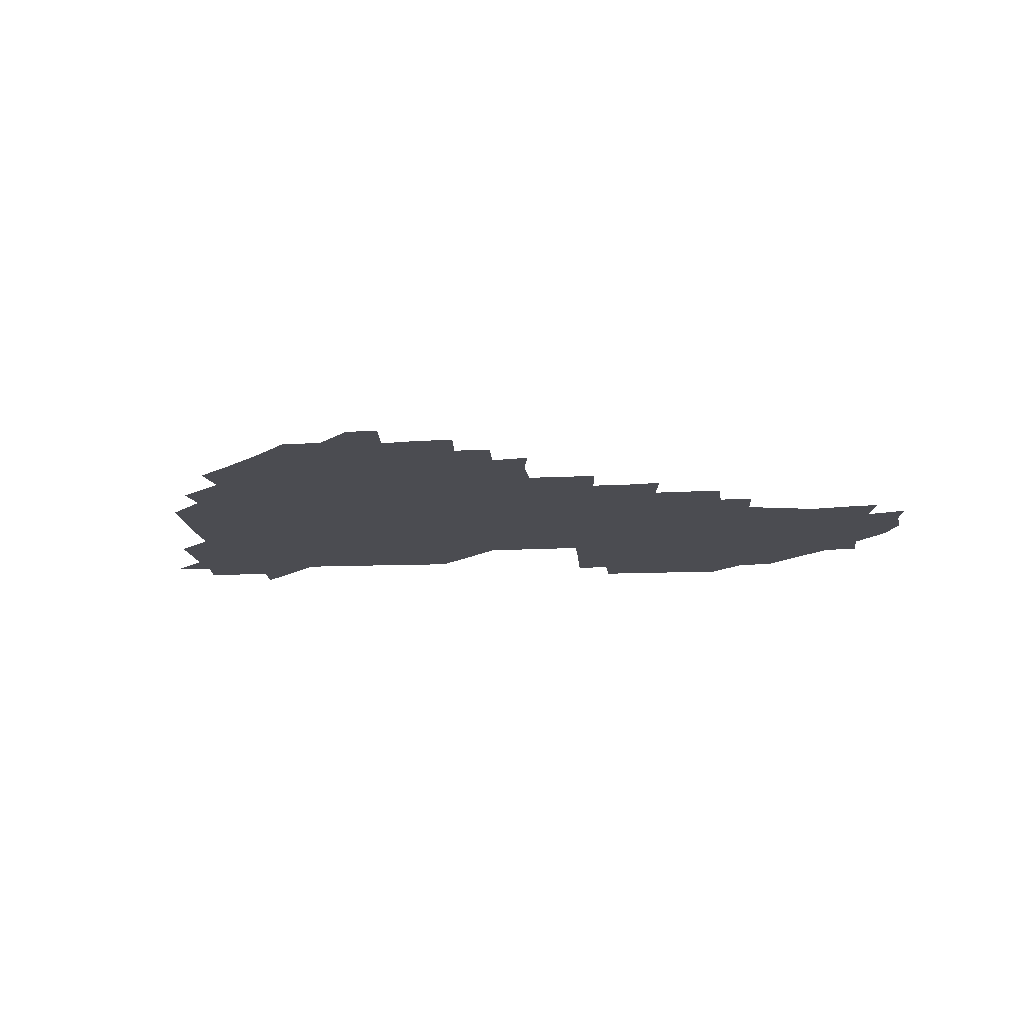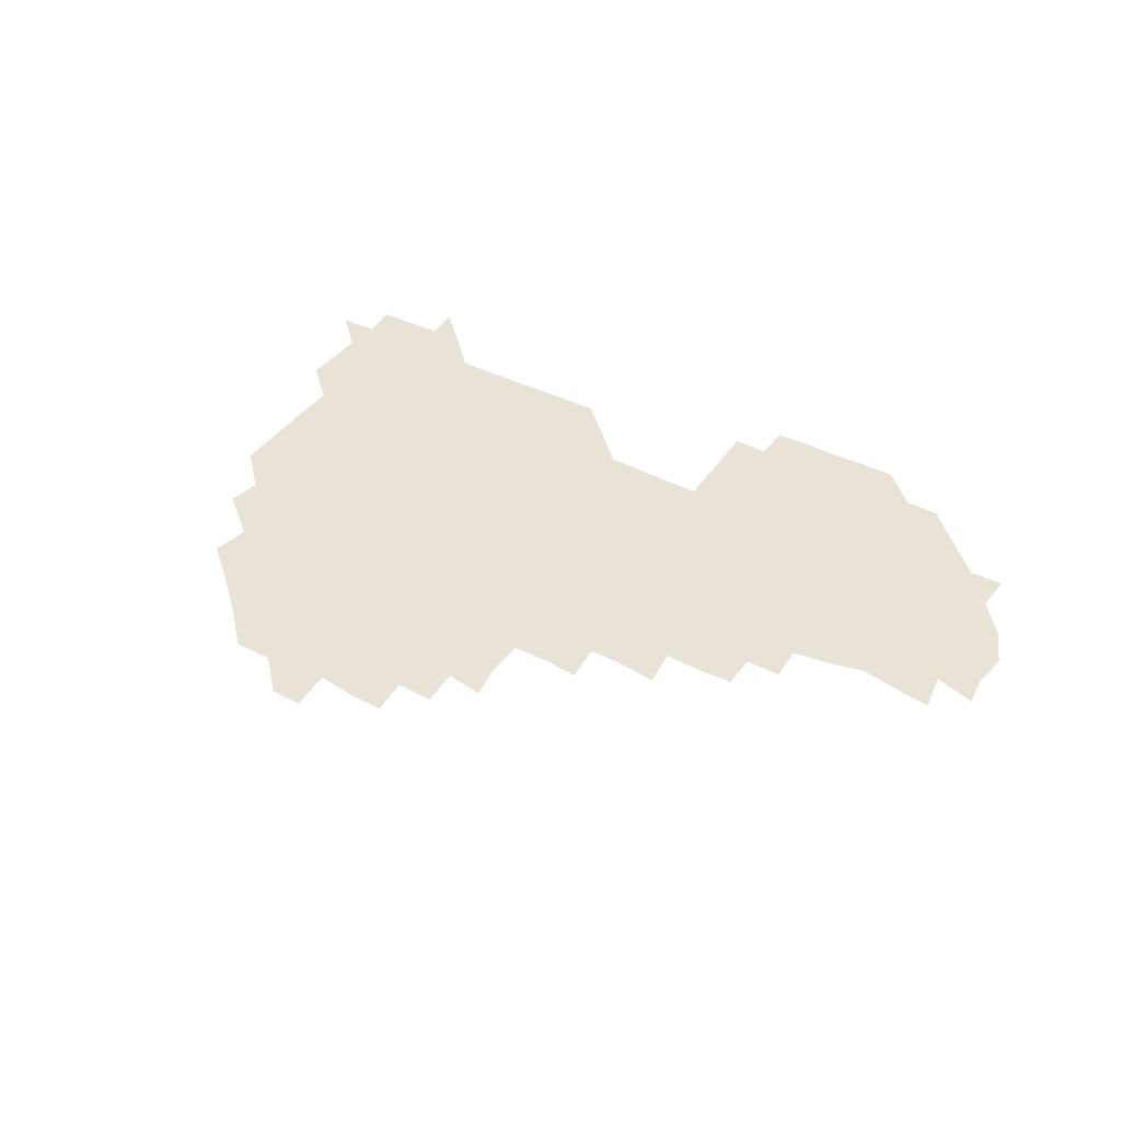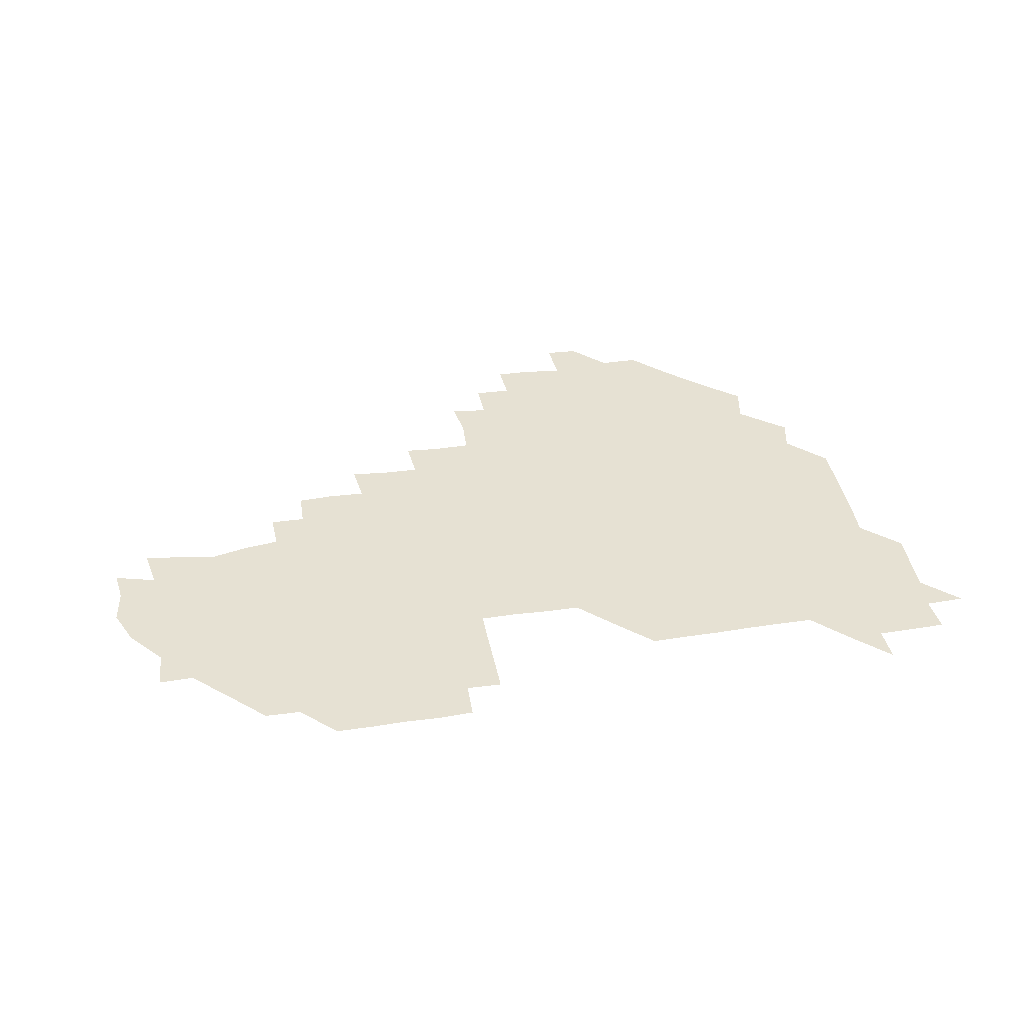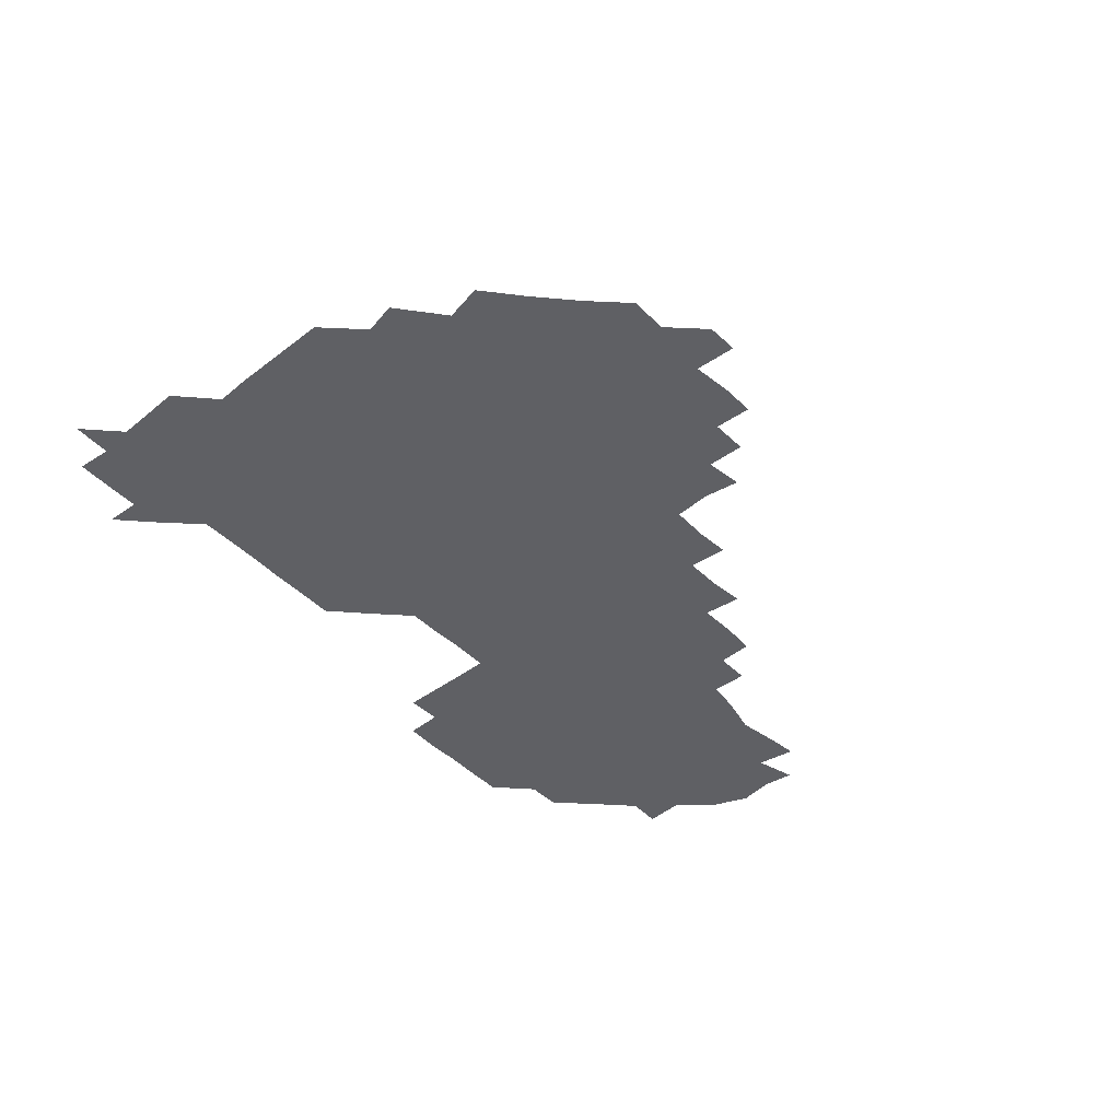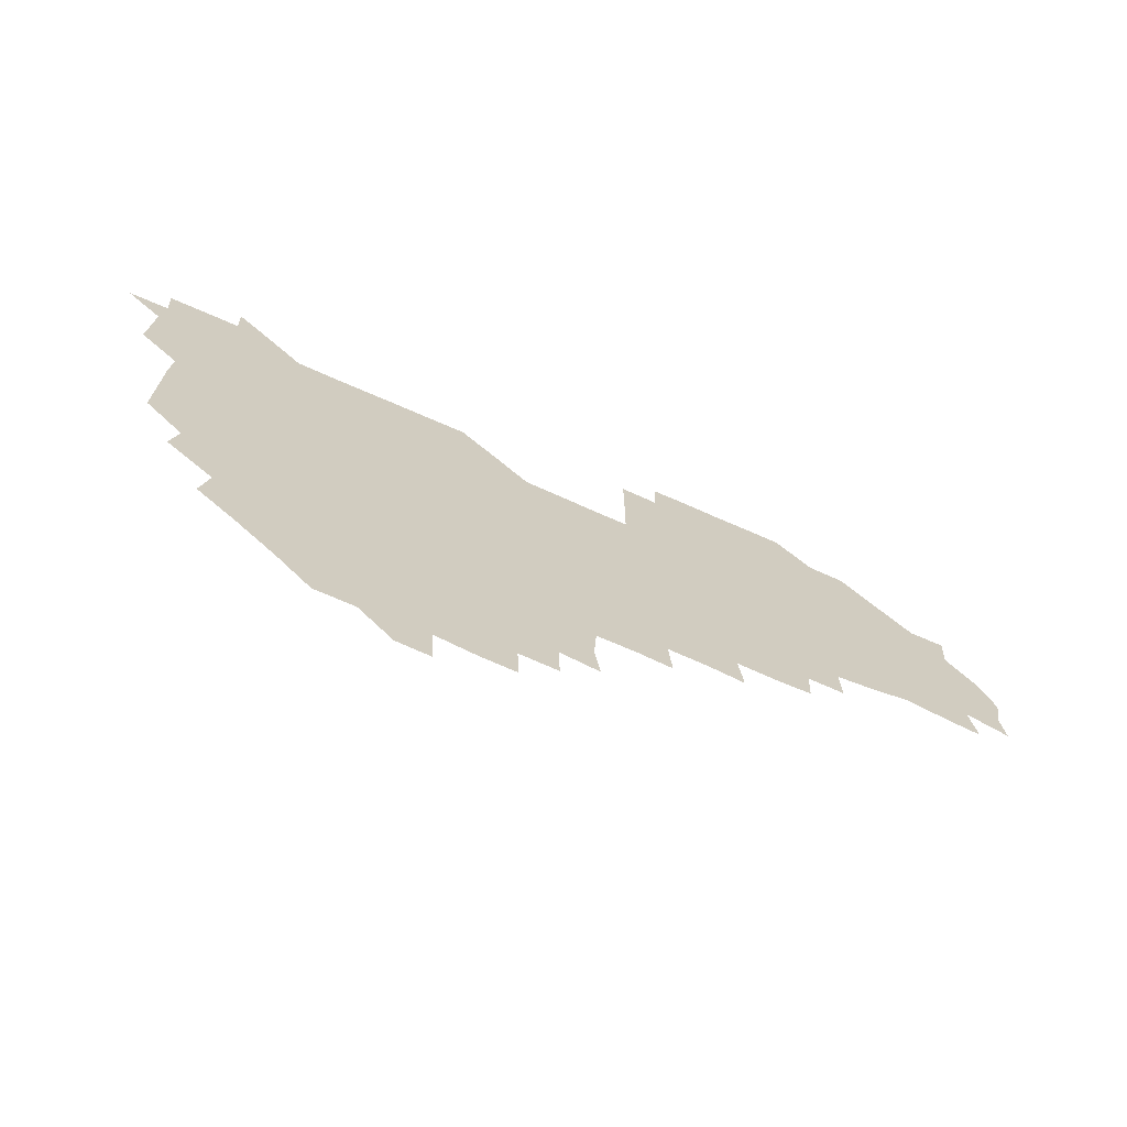
<metadata>
{"format":"obj","ext":"obj","renderer":"f3d","projection":"perspective","resolution":1024,"background":"white","views":[{"elev":-15.5,"azim":4.7,"up":"+Z"},{"elev":41.6,"azim":31.3,"up":"+Z"},{"elev":38.8,"azim":169.1,"up":"+Z"},{"elev":-44.7,"azim":-49.1,"up":"+Z"},{"elev":-69.0,"azim":-24.0,"up":"+Y"}]}
</metadata>
<code>
v 210.7 270 0
v 224.3 225.7 0
v 225.1 239.5 0
v 225.8 255.2 0
v 227.6 270.5 0
v 226.4 285.6 0
v 238.8 152.5 0
v 238.9 165.9 0
v 239.2 179.8 0
v 239.4 194.3 0
v 240.4 210.3 0
v 241.2 226 0
v 240.8 240.9 0
v 241 255.9 0
v 241.5 271.1 0
v 241.4 286 0
v 251.6 122.1 0
v 254.7 136 0
v 256 151 0
v 256.2 165.5 0
v 255.4 180.5 0
v 255.5 195.6 0
v 255.2 210.6 0
v 256.6 226.1 0
v 255.7 241 0
v 255.5 255.9 0
v 255.5 270.7 0
v 256.5 286 0
v 256 301 0
v 267.9 89.65 0
v 271.3 105.7 0
v 270.9 121.7 0
v 273.2 136.6 0
v 274.1 151.4 0
v 272.4 166.5 0
v 271.1 181.3 0
v 269.6 195.9 0
v 270.8 210.9 0
v 271.4 225.9 0
v 271 241 0
v 271.1 256 0
v 271.3 271.1 0
v 271.3 286 0
v 284.2 75.55 0
v 287.3 92.4 0
v 286.9 106.5 0
v 286.6 121.5 0
v 287.2 136.6 0
v 286.5 151 0
v 287.8 166 0
v 286.4 181.2 0
v 285.6 196.2 0
v 285.8 211.1 0
v 285.1 226 0
v 285.7 240.9 0
v 285.6 255.9 0
v 286.1 270.8 0
v 300.8 60 0
v 302 77.25 0
v 301.2 91.21 0
v 301.4 106.4 0
v 301.4 121.3 0
v 301.9 136.4 0
v 300.9 150.9 0
v 302 165.9 0
v 302.4 180.8 0
v 301.1 196.1 0
v 301.4 211 0
v 301.2 226.1 0
v 300.7 241 0
v 301 255.9 0
v 300.9 270.6 0
v 315.7 44.61 0
v 316.8 61.9 0
v 316.4 76.62 0
v 316.2 91.32 0
v 316.1 106.1 0
v 316.1 121.1 0
v 316.8 136.8 0
v 317 151.6 0
v 316.3 166 0
v 316.4 180.9 0
v 316.8 195.9 0
v 316.4 210.9 0
v 317.1 225.7 0
v 316.3 240.9 0
v 316.1 255.9 0
v 315.9 270.7 0
v 332.2 44.51 0
v 331.4 62.6 0
v 331.4 76.92 0
v 331.1 91.3 0
v 331.6 107 0
v 331.3 121.5 0
v 331.1 136.1 0
v 331 151 0
v 331.7 166.4 0
v 331.5 181 0
v 331.5 195.8 0
v 331.2 210.9 0
v 331.2 225.9 0
v 331.4 240.8 0
v 331.5 255.6 0
v 330.7 271.1 0
v 346.5 29.57 0
v 346.6 47.24 0
v 346 62.31 0
v 346.2 77.22 0
v 346 91.25 0
v 346.1 106.9 0
v 346 120.9 0
v 346 136.3 0
v 346.1 151.5 0
v 346.1 166.5 0
v 346.1 181 0
v 346 196 0
v 346.1 210.9 0
v 345.8 225.9 0
v 346.3 240.7 0
v 346.2 255.5 0
v 345.9 271 0
v 360.4 28.97 0
v 359.5 47.03 0
v 360.8 60.82 0
v 360.9 76.71 0
v 360.9 91.65 0
v 360.8 106.5 0
v 360.9 121.4 0
v 360.9 136.3 0
v 360.9 151.2 0
v 361 166 0
v 361 181 0
v 361 196 0
v 361 210.9 0
v 361.1 225.8 0
v 360.9 240.7 0
v 360.8 255.5 0
v 361 271.3 0
v 361 286 0
v 376.6 44.89 0
v 375.8 61.15 0
v 375.5 77.63 0
v 375.8 91.41 0
v 375.8 106.2 0
v 375.6 121.5 0
v 375.9 136 0
v 375.9 151 0
v 375.8 166.4 0
v 375.9 181.1 0
v 376 196 0
v 375.9 210.9 0
v 375.8 225.7 0
v 376.1 241.2 0
v 376.3 256.6 0
v 391.3 44.57 0
v 390.6 60.57 0
v 390.4 76.89 0
v 390.6 91.43 0
v 390.5 106.5 0
v 390.6 121.3 0
v 391 135.9 0
v 391.1 150.7 0
v 390.4 166.7 0
v 390.6 181.2 0
v 390.9 196 0
v 390.9 210.9 0
v 390.9 225.7 0
v 391.2 241.8 0
v 406.5 60.13 0
v 406 76.41 0
v 405 91.7 0
v 405.8 106 0
v 405.7 121.1 0
v 406.2 135.7 0
v 406 151 0
v 406.1 165.9 0
v 405.9 181.1 0
v 405.8 196.1 0
v 405.8 210.9 0
v 405.7 225.5 0
v 406 241.6 0
v 422.3 74.05 0
v 419.9 89.91 0
v 420.9 105.7 0
v 421.9 119.9 0
v 420.8 136.2 0
v 421.2 150.7 0
v 420.9 166.1 0
v 420.9 181 0
v 420.7 196.2 0
v 420.7 210.9 0
v 420.8 225.8 0
v 421.1 240.9 0
v 437.2 105.9 0
v 436.2 121.5 0
v 436.4 135.6 0
v 436.1 150.7 0
v 435.7 166.3 0
v 436 180.8 0
v 435.3 196.3 0
v 436 211 0
v 435.6 225.8 0
v 436.3 240.9 0
v 436.4 255.6 0
v 436.3 271.2 0
v 436.2 285.9 0
v 451.6 104.6 0
v 450.4 121.5 0
v 451 136.1 0
v 450.9 151.1 0
v 450.8 166.1 0
v 450.9 181 0
v 450.4 196.1 0
v 451.1 210.9 0
v 450.5 225.8 0
v 450.7 240.6 0
v 450.8 255.4 0
v 451 270.7 0
v 451.2 285.4 0
v 451.8 301 0
v 467.1 121.1 0
v 465.9 136.5 0
v 465.8 151.2 0
v 465.3 166.7 0
v 465.5 181.2 0
v 466 196 0
v 465.4 211.1 0
v 464.3 225.5 0
v 466 241 0
v 466.2 256 0
v 465.5 270.5 0
v 465.7 285.3 0
v 466.5 301.5 0
v 482 119.3 0
v 480 136 0
v 480.5 151.4 0
v 481.1 166 0
v 480.5 181.2 0
v 480.9 196 0
v 480.9 211 0
v 480.6 226 0
v 481.2 241.1 0
v 480.6 255.8 0
v 480.8 270.8 0
v 481 285.7 0
v 481.4 301 0
v 496.6 135.4 0
v 495.7 151.3 0
v 495.4 166.4 0
v 495.5 181.2 0
v 495.8 196 0
v 496.1 210.9 0
v 495.8 225.9 0
v 495.9 240.9 0
v 495.8 255.9 0
v 496.5 271.2 0
v 495.8 285.7 0
v 496.8 301.3 0
v 511.1 136.1 0
v 511.7 151 0
v 510.6 166.3 0
v 510.9 181 0
v 509.6 196.4 0
v 510.1 210.6 0
v 511.4 226 0
v 510.7 240.9 0
v 510.7 255.8 0
v 511.7 271.2 0
v 510 285.4 0
v 511.7 301.2 0
v 526.7 150.7 0
v 526.2 166.2 0
v 525.8 181 0
v 526.4 196 0
v 525.5 211 0
v 526 225.9 0
v 524.9 240.9 0
v 525.3 255.5 0
v 525.7 270.8 0
v 526.9 286.2 0
v 541.4 168.3 0
v 540.5 181.3 0
v 540.6 196 0
v 540.3 211 0
v 539.8 225.8 0
v 541.7 241.1 0
v 540.3 255.8 0
v 540.8 270.7 0
v 541.8 285.8 0
v 557.3 172 0
v 555.9 182.5 0
v 555 196.1 0
v 554.9 210.8 0
v 555.5 225.8 0
v 556.5 240.7 0
v 555.9 255.9 0
v 556.8 270.6 0
v 576.3 168.7 0
v 569 184.2 0
v 569.1 196.5 0
v 569.7 210.6 0
v 570.9 225.4 0
v 570.4 240.4 0
v 572.1 255.4 0
v 589.2 167.1 0
v 586.5 184.1 0
v 584.5 197.3 0
v 584.1 211.2 0
v 585 223.8 0
v 585.7 239.2 0
v 586.7 255.6 0
v 604.2 179 0
v 602.6 192.5 0
v 605 207.7 0
v 598.7 223.1 0
f 4 5 1
f 11 12 2
f 2 12 3
f 12 13 3
f 3 13 4
f 13 14 4
f 4 14 5
f 14 15 5
f 5 15 6
f 15 16 6
f 18 19 7
f 7 19 8
f 19 20 8
f 8 20 9
f 20 21 9
f 9 21 10
f 21 22 10
f 10 22 11
f 22 23 11
f 11 23 12
f 23 24 12
f 12 24 13
f 24 25 13
f 13 25 14
f 25 26 14
f 14 26 15
f 26 27 15
f 15 27 16
f 27 28 16
f 31 32 17
f 17 32 18
f 32 33 18
f 18 33 19
f 33 34 19
f 19 34 20
f 34 35 20
f 20 35 21
f 35 36 21
f 21 36 22
f 36 37 22
f 22 37 23
f 37 38 23
f 23 38 24
f 38 39 24
f 24 39 25
f 39 40 25
f 25 40 26
f 40 41 26
f 26 41 27
f 41 42 27
f 27 42 28
f 42 43 28
f 28 43 29
f 44 45 30
f 30 45 31
f 45 46 31
f 31 46 32
f 46 47 32
f 32 47 33
f 47 48 33
f 33 48 34
f 48 49 34
f 34 49 35
f 49 50 35
f 35 50 36
f 50 51 36
f 36 51 37
f 51 52 37
f 37 52 38
f 52 53 38
f 38 53 39
f 53 54 39
f 39 54 40
f 54 55 40
f 40 55 41
f 55 56 41
f 41 56 42
f 56 57 42
f 42 57 43
f 58 59 44
f 44 59 45
f 59 60 45
f 45 60 46
f 60 61 46
f 46 61 47
f 61 62 47
f 47 62 48
f 62 63 48
f 48 63 49
f 63 64 49
f 49 64 50
f 64 65 50
f 50 65 51
f 65 66 51
f 51 66 52
f 66 67 52
f 52 67 53
f 67 68 53
f 53 68 54
f 68 69 54
f 54 69 55
f 69 70 55
f 55 70 56
f 70 71 56
f 56 71 57
f 71 72 57
f 73 74 58
f 58 74 59
f 74 75 59
f 59 75 60
f 75 76 60
f 60 76 61
f 76 77 61
f 61 77 62
f 77 78 62
f 62 78 63
f 78 79 63
f 63 79 64
f 79 80 64
f 64 80 65
f 80 81 65
f 65 81 66
f 81 82 66
f 66 82 67
f 82 83 67
f 67 83 68
f 83 84 68
f 68 84 69
f 84 85 69
f 69 85 70
f 85 86 70
f 70 86 71
f 86 87 71
f 71 87 72
f 87 88 72
f 73 89 74
f 89 90 74
f 74 90 75
f 90 91 75
f 75 91 76
f 91 92 76
f 76 92 77
f 92 93 77
f 77 93 78
f 93 94 78
f 78 94 79
f 94 95 79
f 79 95 80
f 95 96 80
f 80 96 81
f 96 97 81
f 81 97 82
f 97 98 82
f 82 98 83
f 98 99 83
f 83 99 84
f 99 100 84
f 84 100 85
f 100 101 85
f 85 101 86
f 101 102 86
f 86 102 87
f 102 103 87
f 87 103 88
f 103 104 88
f 105 106 89
f 89 106 90
f 106 107 90
f 90 107 91
f 107 108 91
f 91 108 92
f 108 109 92
f 92 109 93
f 109 110 93
f 93 110 94
f 110 111 94
f 94 111 95
f 111 112 95
f 95 112 96
f 112 113 96
f 96 113 97
f 113 114 97
f 97 114 98
f 114 115 98
f 98 115 99
f 115 116 99
f 99 116 100
f 116 117 100
f 100 117 101
f 117 118 101
f 101 118 102
f 118 119 102
f 102 119 103
f 119 120 103
f 103 120 104
f 120 121 104
f 105 122 106
f 122 123 106
f 106 123 107
f 123 124 107
f 107 124 108
f 124 125 108
f 108 125 109
f 125 126 109
f 109 126 110
f 126 127 110
f 110 127 111
f 127 128 111
f 111 128 112
f 128 129 112
f 112 129 113
f 129 130 113
f 113 130 114
f 130 131 114
f 114 131 115
f 131 132 115
f 115 132 116
f 132 133 116
f 116 133 117
f 133 134 117
f 117 134 118
f 134 135 118
f 118 135 119
f 135 136 119
f 119 136 120
f 136 137 120
f 120 137 121
f 137 138 121
f 123 140 124
f 140 141 124
f 124 141 125
f 141 142 125
f 125 142 126
f 142 143 126
f 126 143 127
f 143 144 127
f 127 144 128
f 144 145 128
f 128 145 129
f 145 146 129
f 129 146 130
f 146 147 130
f 130 147 131
f 147 148 131
f 131 148 132
f 148 149 132
f 132 149 133
f 149 150 133
f 133 150 134
f 150 151 134
f 134 151 135
f 151 152 135
f 135 152 136
f 152 153 136
f 136 153 137
f 153 154 137
f 137 154 138
f 140 155 141
f 155 156 141
f 141 156 142
f 156 157 142
f 142 157 143
f 157 158 143
f 143 158 144
f 158 159 144
f 144 159 145
f 159 160 145
f 145 160 146
f 160 161 146
f 146 161 147
f 161 162 147
f 147 162 148
f 162 163 148
f 148 163 149
f 163 164 149
f 149 164 150
f 164 165 150
f 150 165 151
f 165 166 151
f 151 166 152
f 166 167 152
f 152 167 153
f 167 168 153
f 153 168 154
f 156 169 157
f 169 170 157
f 157 170 158
f 170 171 158
f 158 171 159
f 171 172 159
f 159 172 160
f 172 173 160
f 160 173 161
f 173 174 161
f 161 174 162
f 174 175 162
f 162 175 163
f 175 176 163
f 163 176 164
f 176 177 164
f 164 177 165
f 177 178 165
f 165 178 166
f 178 179 166
f 166 179 167
f 179 180 167
f 167 180 168
f 180 181 168
f 170 182 171
f 182 183 171
f 171 183 172
f 183 184 172
f 172 184 173
f 184 185 173
f 173 185 174
f 185 186 174
f 174 186 175
f 186 187 175
f 175 187 176
f 187 188 176
f 176 188 177
f 188 189 177
f 177 189 178
f 189 190 178
f 178 190 179
f 190 191 179
f 179 191 180
f 191 192 180
f 180 192 181
f 192 193 181
f 184 194 185
f 194 195 185
f 185 195 186
f 195 196 186
f 186 196 187
f 196 197 187
f 187 197 188
f 197 198 188
f 188 198 189
f 198 199 189
f 189 199 190
f 199 200 190
f 190 200 191
f 200 201 191
f 191 201 192
f 201 202 192
f 192 202 193
f 202 203 193
f 194 207 195
f 207 208 195
f 195 208 196
f 208 209 196
f 196 209 197
f 209 210 197
f 197 210 198
f 210 211 198
f 198 211 199
f 211 212 199
f 199 212 200
f 212 213 200
f 200 213 201
f 213 214 201
f 201 214 202
f 214 215 202
f 202 215 203
f 215 216 203
f 203 216 204
f 216 217 204
f 204 217 205
f 217 218 205
f 205 218 206
f 218 219 206
f 208 221 209
f 221 222 209
f 209 222 210
f 222 223 210
f 210 223 211
f 223 224 211
f 211 224 212
f 224 225 212
f 212 225 213
f 225 226 213
f 213 226 214
f 226 227 214
f 214 227 215
f 227 228 215
f 215 228 216
f 228 229 216
f 216 229 217
f 229 230 217
f 217 230 218
f 230 231 218
f 218 231 219
f 231 232 219
f 219 232 220
f 232 233 220
f 221 234 222
f 234 235 222
f 222 235 223
f 235 236 223
f 223 236 224
f 236 237 224
f 224 237 225
f 237 238 225
f 225 238 226
f 238 239 226
f 226 239 227
f 239 240 227
f 227 240 228
f 240 241 228
f 228 241 229
f 241 242 229
f 229 242 230
f 242 243 230
f 230 243 231
f 243 244 231
f 231 244 232
f 244 245 232
f 232 245 233
f 245 246 233
f 235 247 236
f 247 248 236
f 236 248 237
f 248 249 237
f 237 249 238
f 249 250 238
f 238 250 239
f 250 251 239
f 239 251 240
f 251 252 240
f 240 252 241
f 252 253 241
f 241 253 242
f 253 254 242
f 242 254 243
f 254 255 243
f 243 255 244
f 255 256 244
f 244 256 245
f 256 257 245
f 245 257 246
f 257 258 246
f 247 259 248
f 259 260 248
f 248 260 249
f 260 261 249
f 249 261 250
f 261 262 250
f 250 262 251
f 262 263 251
f 251 263 252
f 263 264 252
f 252 264 253
f 264 265 253
f 253 265 254
f 265 266 254
f 254 266 255
f 266 267 255
f 255 267 256
f 267 268 256
f 256 268 257
f 268 269 257
f 257 269 258
f 269 270 258
f 260 271 261
f 271 272 261
f 261 272 262
f 272 273 262
f 262 273 263
f 273 274 263
f 263 274 264
f 274 275 264
f 264 275 265
f 275 276 265
f 265 276 266
f 276 277 266
f 266 277 267
f 277 278 267
f 267 278 268
f 278 279 268
f 268 279 269
f 279 280 269
f 269 280 270
f 272 281 273
f 281 282 273
f 273 282 274
f 282 283 274
f 274 283 275
f 283 284 275
f 275 284 276
f 284 285 276
f 276 285 277
f 285 286 277
f 277 286 278
f 286 287 278
f 278 287 279
f 287 288 279
f 279 288 280
f 288 289 280
f 281 290 282
f 290 291 282
f 282 291 283
f 291 292 283
f 283 292 284
f 292 293 284
f 284 293 285
f 293 294 285
f 285 294 286
f 294 295 286
f 286 295 287
f 295 296 287
f 287 296 288
f 296 297 288
f 288 297 289
f 290 298 291
f 298 299 291
f 291 299 292
f 299 300 292
f 292 300 293
f 300 301 293
f 293 301 294
f 301 302 294
f 294 302 295
f 302 303 295
f 295 303 296
f 303 304 296
f 296 304 297
f 298 305 299
f 305 306 299
f 299 306 300
f 306 307 300
f 300 307 301
f 307 308 301
f 301 308 302
f 308 309 302
f 302 309 303
f 309 310 303
f 303 310 304
f 310 311 304
f 306 312 307
f 312 313 307
f 307 313 308
f 313 314 308
f 308 314 309
f 314 315 309
f 309 315 310

</code>
